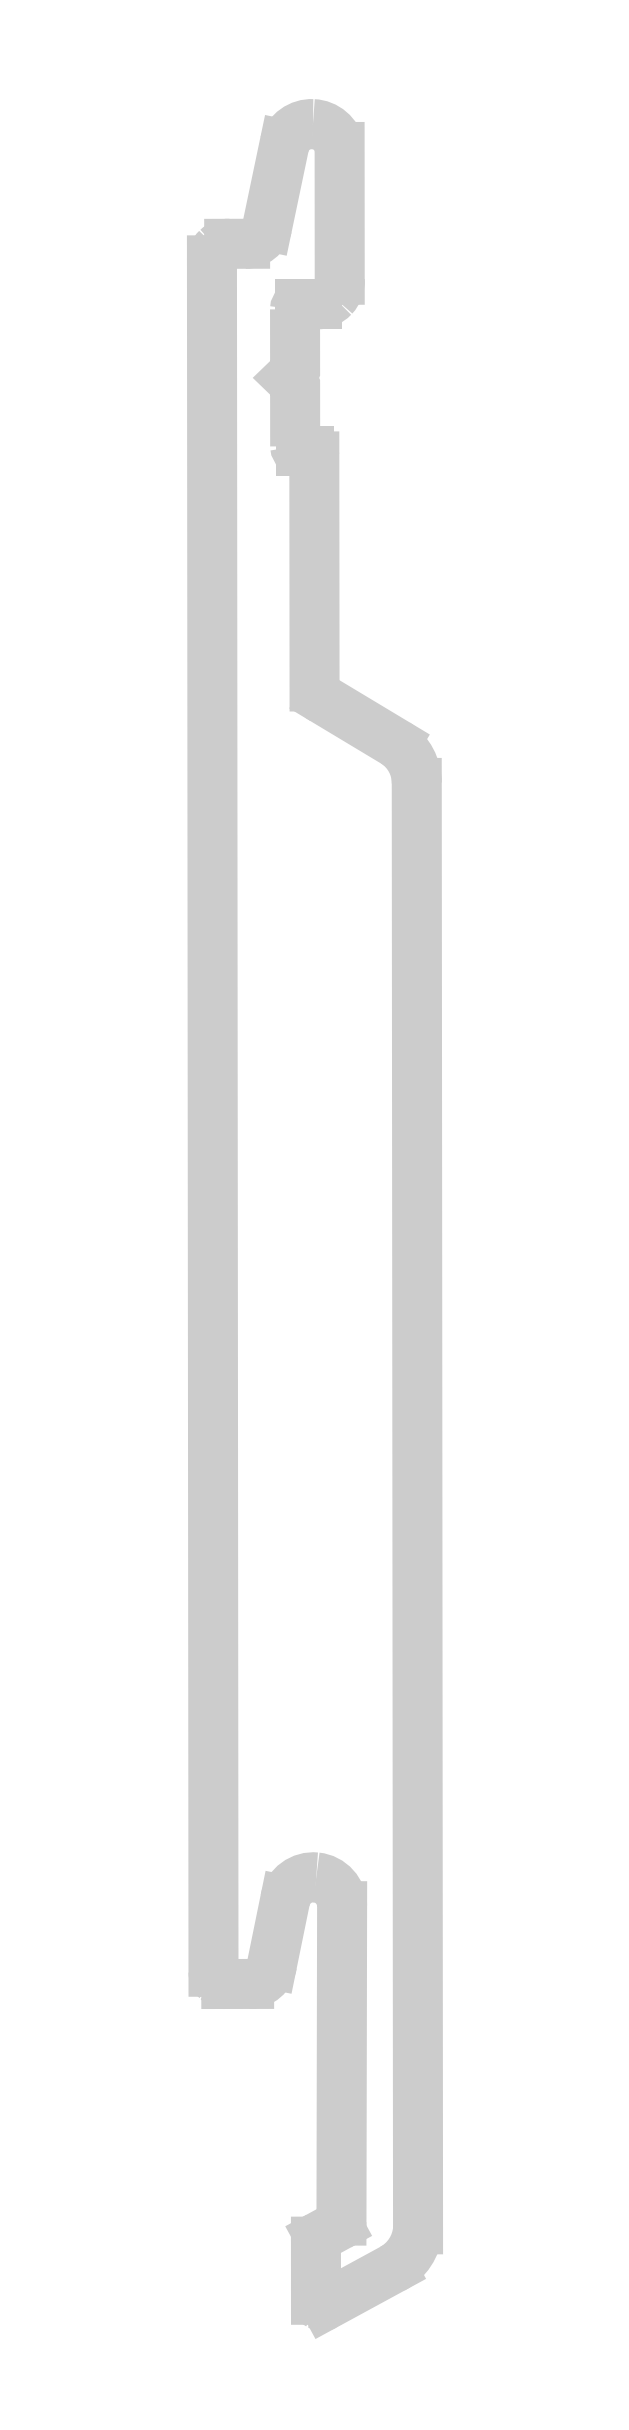
<metadata>
{"format":"dxf","ext":"dxf","renderer":"ezdxf+matplotlib","layout":"modelspace","background":"white","min_lineweight":24,"dpi":150}
</metadata>
<code>
0
SECTION
2
ENTITIES
0
POLYLINE
8
s005-#def-solid-edge
10
0
20
0
30
0
70
    0
0
VERTEX
8
s005-#def-solid-edge
10
-10.02
20
145.4
30
0
0
VERTEX
8
s005-#def-solid-edge
10
-10.03
20
150.4
30
0
0
VERTEX
8
s005-#def-solid-edge
10
-10.1
20
150.6
30
0
0
VERTEX
8
s005-#def-solid-edge
10
-10.55
20
151
30
0
0
VERTEX
8
s005-#def-solid-edge
10
-10.1
20
151.4
30
0
0
VERTEX
8
s005-#def-solid-edge
10
-10.03
20
151.6
30
0
0
VERTEX
8
s005-#def-solid-edge
10
-10.03
20
156.6
30
0
0
SEQEND
8
s005-#def-solid-edge
0
LINE
8
s005-#def-solid-edge
10
-7.546
20
-6.18
11
-2.109
21
-3.222
0
LINE
8
s005-#def-solid-edge
10
0
20
0
11
-0.1046
21
118
0
LINE
8
s005-#def-solid-edge
10
-1.835
20
121.2
11
-7.707
21
124.7
0
LINE
8
s005-#def-solid-edge
10
-8.44
20
125.8
11
-8.458
21
144.6
0
LINE
8
s005-#def-solid-edge
10
-8.887
20
145
11
-9.572
21
145
0
LINE
8
s005-#def-solid-edge
10
-9.595
20
157
11
-8.268
21
157
0
LINE
8
s005-#def-solid-edge
10
-6.387
20
159
11
-6.395
21
169.8
0
LINE
8
s005-#def-solid-edge
10
-10.9
20
170
11
-12.29
21
163.4
0
LINE
8
s005-#def-solid-edge
10
-14.11
20
161.9
11
-15.4
21
161.9
0
LINE
8
s005-#def-solid-edge
10
-16.81
20
160.6
11
-16.68
21
21.01
0
LINE
8
s005-#def-solid-edge
10
-15.64
20
20.01
11
-13.78
21
20.01
0
LINE
8
s005-#def-solid-edge
10
-11.91
20
21.62
11
-10.84
21
26.83
0
LINE
8
s005-#def-solid-edge
10
-6.193
20
26.36
11
-6.245
21
0.7153
0
LINE
8
s005-#def-solid-edge
10
-6.51
20
0.2812
11
-8.064
21
-0.5664
0
LINE
8
s005-#def-solid-edge
10
-8.327
20
-1.002
11
-8.323
21
-5.745
0
ARC
8
s005-#def-solid-edge
10
-4.055
20
0.3534
40
4.07
50
-61.45
51
-4.98
0
ARC
8
s005-#def-solid-edge
10
-4.026
20
118
40
3.921
50
2.284e-12
51
56.04
0
ARC
8
s005-#def-solid-edge
10
-6.907
20
126.1
40
1.553
50
-170.9
51
-121
0
ARC
8
s005-#def-solid-edge
10
-8.887
20
144.6
40
0.4288
50
2.321
51
90
0
ARC
8
s005-#def-solid-edge
10
-9.572
20
145.5
40
0.4513
50
-174.3
51
-90
0
ARC
8
s005-#def-solid-edge
10
-9.595
20
156.6
40
0.4377
50
90
51
176.6
0
ARC
8
s005-#def-solid-edge
10
-8.268
20
158.9
40
1.885
50
-90
51
-43.22
0
ARC
8
s005-#def-solid-edge
10
-8.268
20
158.9
40
1.885
50
-43.22
51
3.56
0
ARC
8
s005-#def-solid-edge
10
-8.671
20
169.4
40
2.32
50
11.26
51
87.51
0
ARC
8
s005-#def-solid-edge
10
-8.671
20
169.4
40
2.32
50
87.51
51
163.8
0
ARC
8
s005-#def-solid-edge
10
-14.11
20
163.8
40
1.864
50
-90
51
-13.23
0
ARC
8
s005-#def-solid-edge
10
-15.46
20
160.6
40
1.35
50
87.52
51
133.8
0
ARC
8
s005-#def-solid-edge
10
-15.46
20
160.6
40
1.35
50
133.8
51
180
0
ARC
8
s005-#def-solid-edge
10
-15.68
20
21.01
40
1.001
50
-179.9
51
-133.8
0
ARC
8
s005-#def-solid-edge
10
-15.68
20
21.01
40
1.001
50
-133.8
51
-87.57
0
ARC
8
s005-#def-solid-edge
10
-13.78
20
21.9
40
1.891
50
-90
51
-8.703
0
ARC
8
s005-#def-solid-edge
10
-8.542
20
26.36
40
2.349
50
84.17
51
168.5
0
ARC
8
s005-#def-solid-edge
10
-8.542
20
26.36
40
2.349
50
-0.1158
51
84.17
0
ARC
8
s005-#def-solid-edge
10
-6.753
20
0.7272
40
0.5081
50
-61.39
51
-1.348
0
ARC
8
s005-#def-solid-edge
10
-7.822
20
-1.01
40
0.505
50
118.6
51
179.1
0
ARC
8
s005-#def-solid-edge
10
-7.798
20
-5.718
40
0.5265
50
-177
51
-119.2
0
ARC
8
s005-#def-solid-edge
10
-7.798
20
-5.718
40
0.5265
50
-119.2
51
-61.45
0
ENDSEC
0
EOF

</code>
